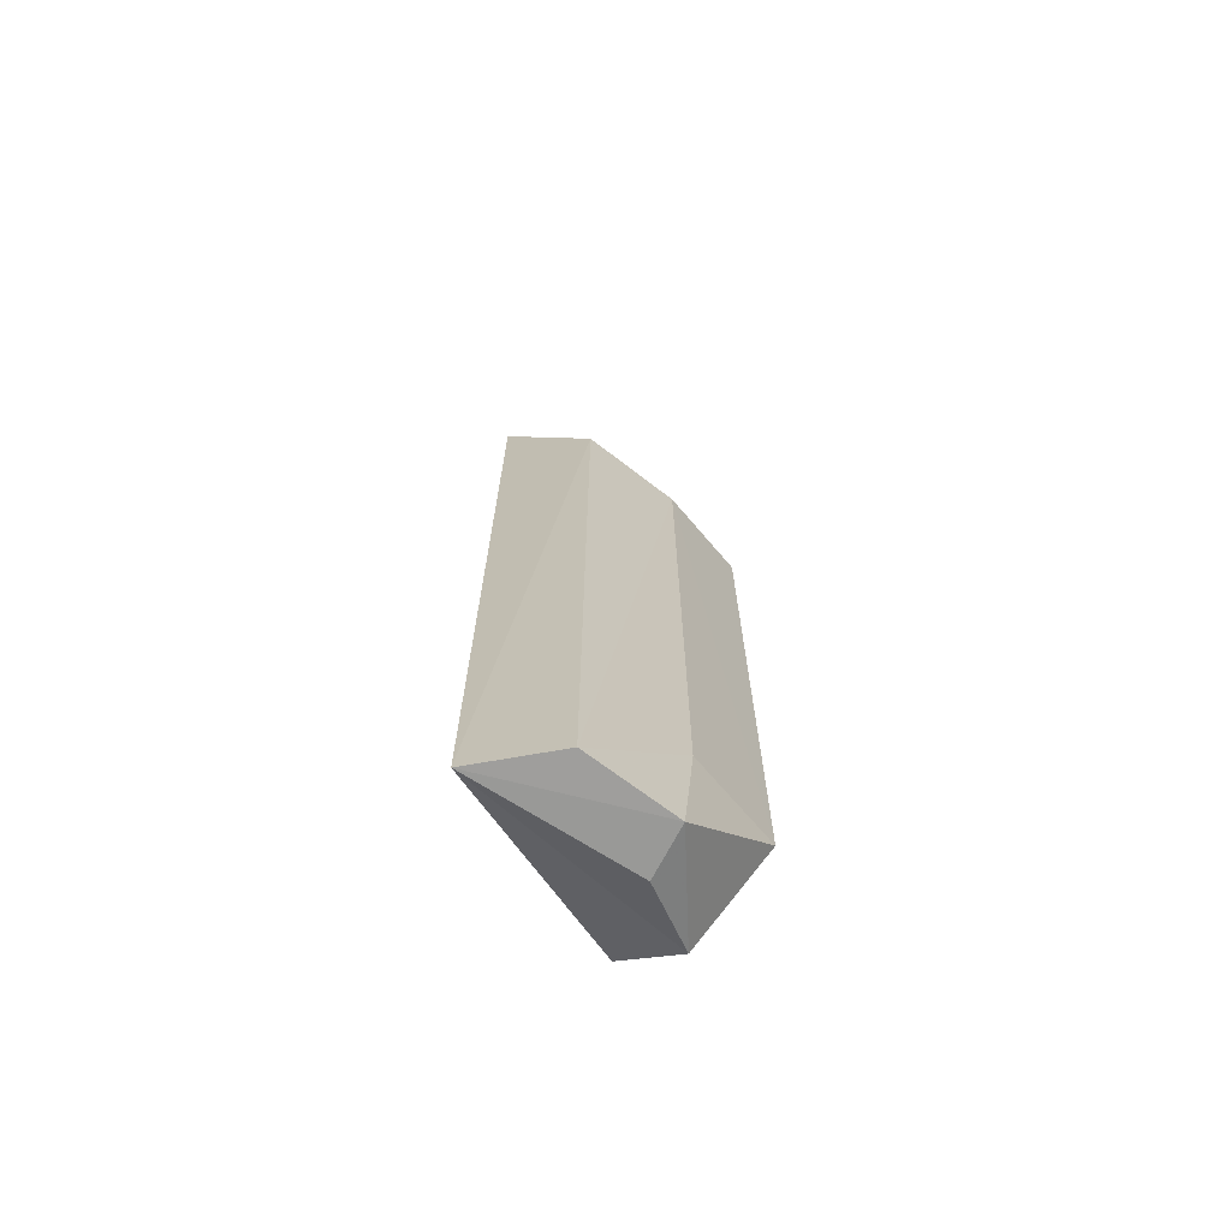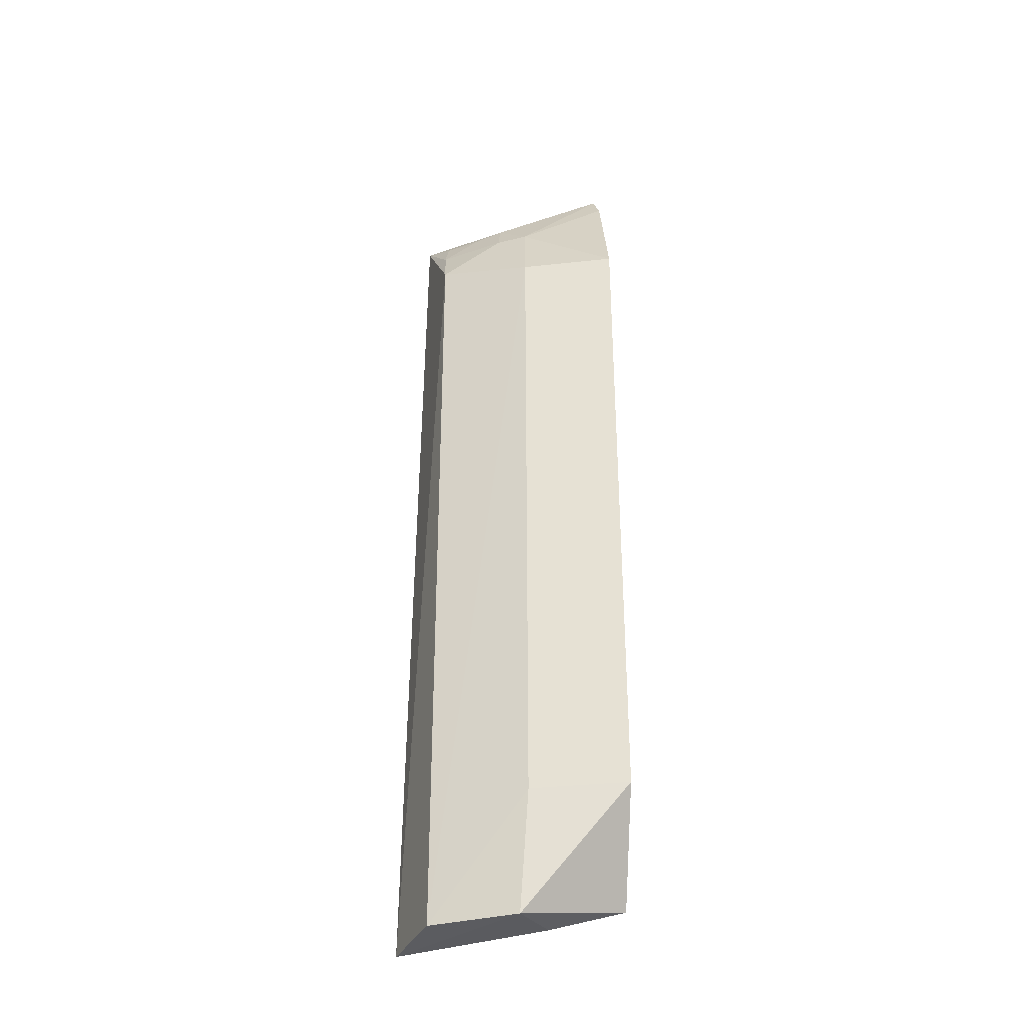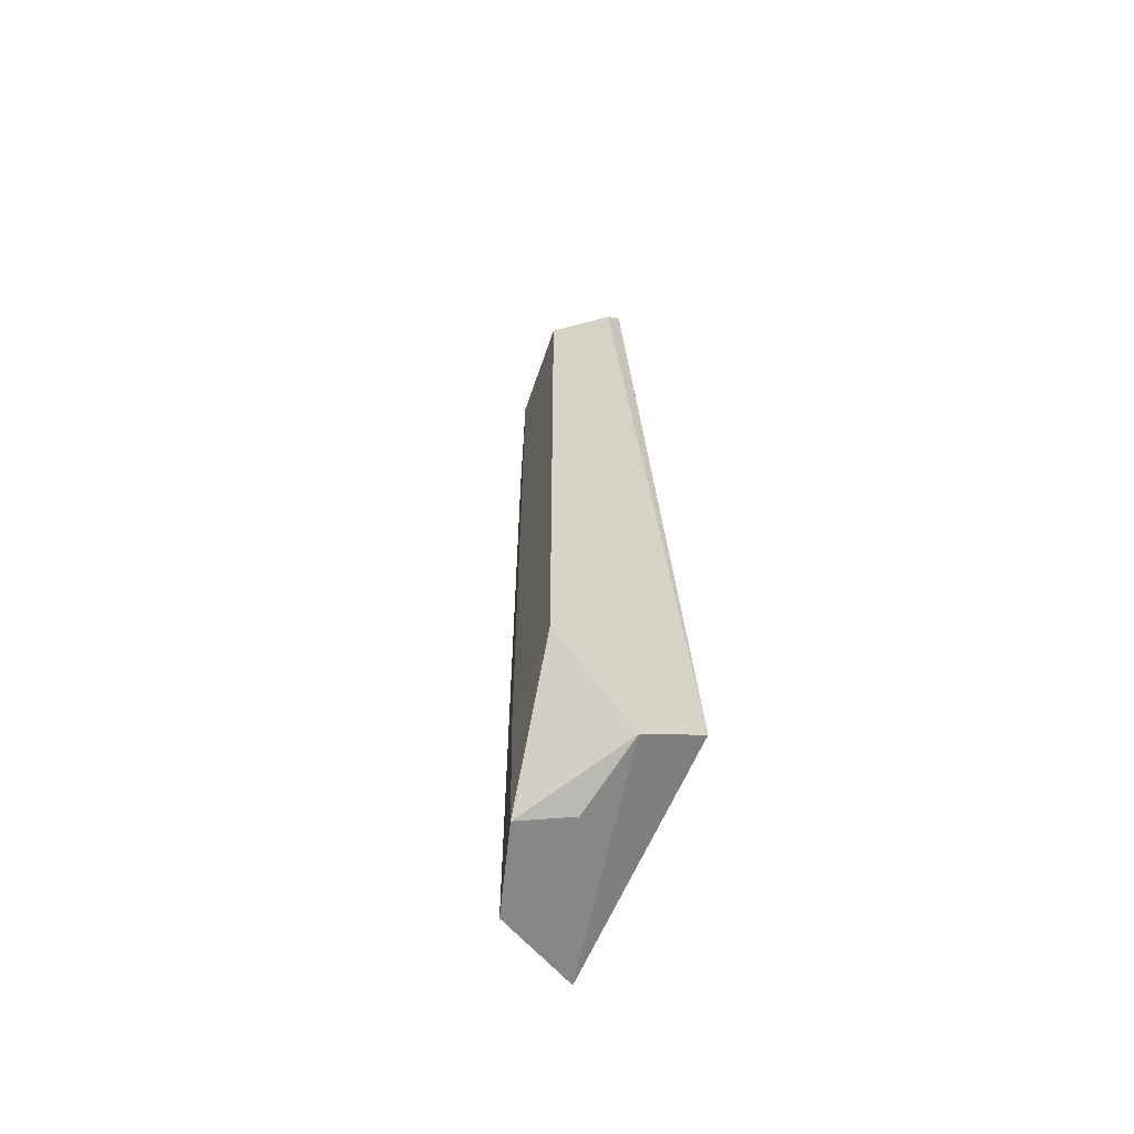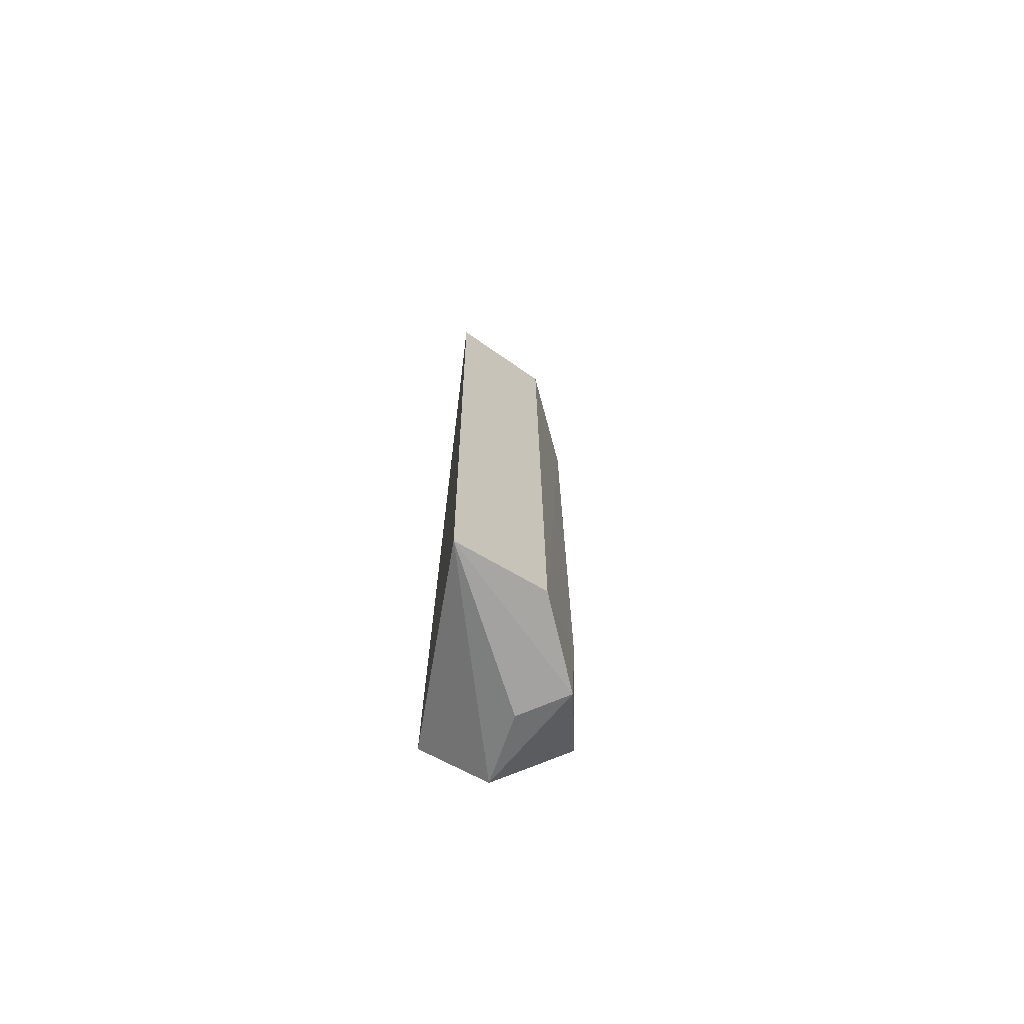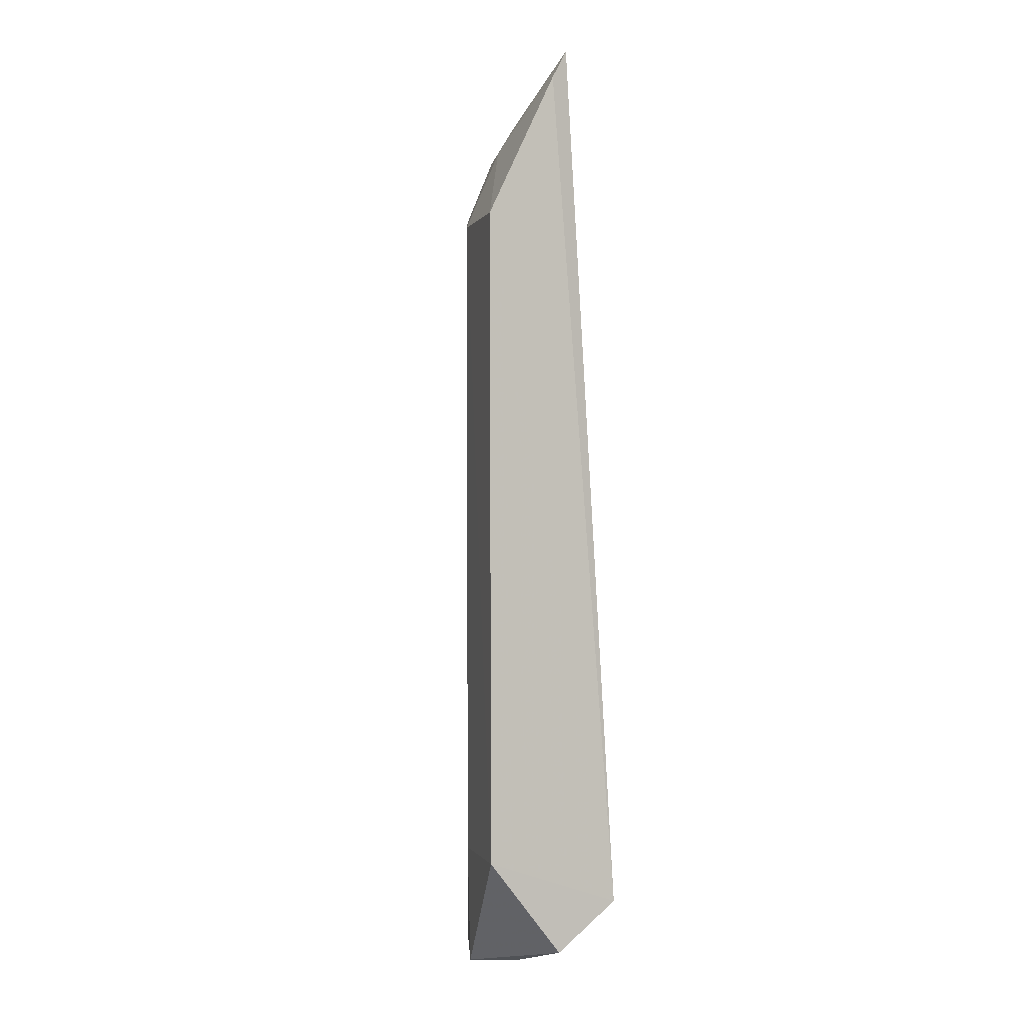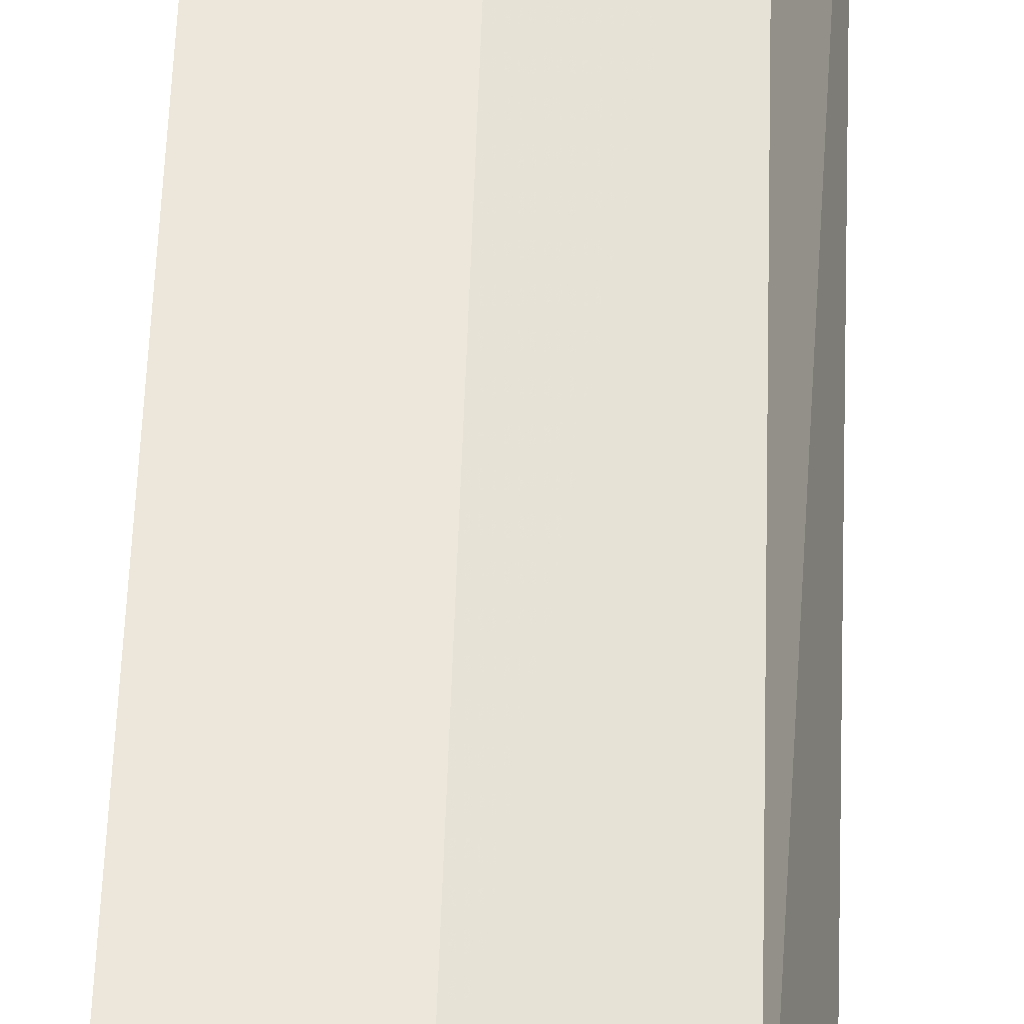
<metadata>
{"format":"obj","ext":"obj","renderer":"f3d","projection":"perspective","resolution":1024,"background":"white","views":[{"elev":-70.2,"azim":121.1,"up":"+Z"},{"elev":-34.5,"azim":179.0,"up":"+Z"},{"elev":-62.7,"azim":-118.2,"up":"+Z"},{"elev":-73.3,"azim":81.4,"up":"+Z"},{"elev":-0.5,"azim":-114.8,"up":"+Z"},{"elev":52.6,"azim":1.8,"up":"+Y"}]}
</metadata>
<code>
v 0.1022 0.1916 -0.09745
v 0.1058 0.1965 -0.4994
v 0.09213 0.2323 -0.1481
v 0.009375 0.2577 -0.1591
v 0.01076 0.1951 -0.4689
v 0.05472 0.2474 -0.5
v 0.01314 0.2183 -0.08223
v 0.09208 0.2322 -0.4995
v 0.05134 0.2508 -0.1591
v 0.009313 0.2571 -0.447
v 0.01051 0.223 -0.4897
v 0.06384 0.2213 -0.1077
v 0.01081 0.226 -0.09526
v 0.05116 0.2502 -0.4469
v 0.04272 0.228 -0.4994
v 0.09264 0.2182 -0.1248
v 0.06473 0.232 -0.125
v 0.09142 0.2071 -0.1081
v 0.0511 0.2349 -0.1232
v 0.07679 0.2168 -0.1106
f 1 2 3
f 5 2 1
f 7 5 1
f 8 3 2
f 8 2 6
f 9 3 8
f 10 5 4
f 10 4 9
f 11 2 5
f 11 10 6
f 11 5 10
f 12 7 1
f 13 4 5
f 13 5 7
f 14 9 8
f 14 8 6
f 14 10 9
f 14 6 10
f 15 11 6
f 15 6 2
f 15 2 11
f 16 1 3
f 17 3 9
f 17 16 3
f 17 12 16
f 18 12 1
f 18 1 16
f 19 17 9
f 19 9 4
f 19 4 13
f 19 13 7
f 19 7 12
f 19 12 17
f 20 18 16
f 20 16 12
f 20 12 18

</code>
